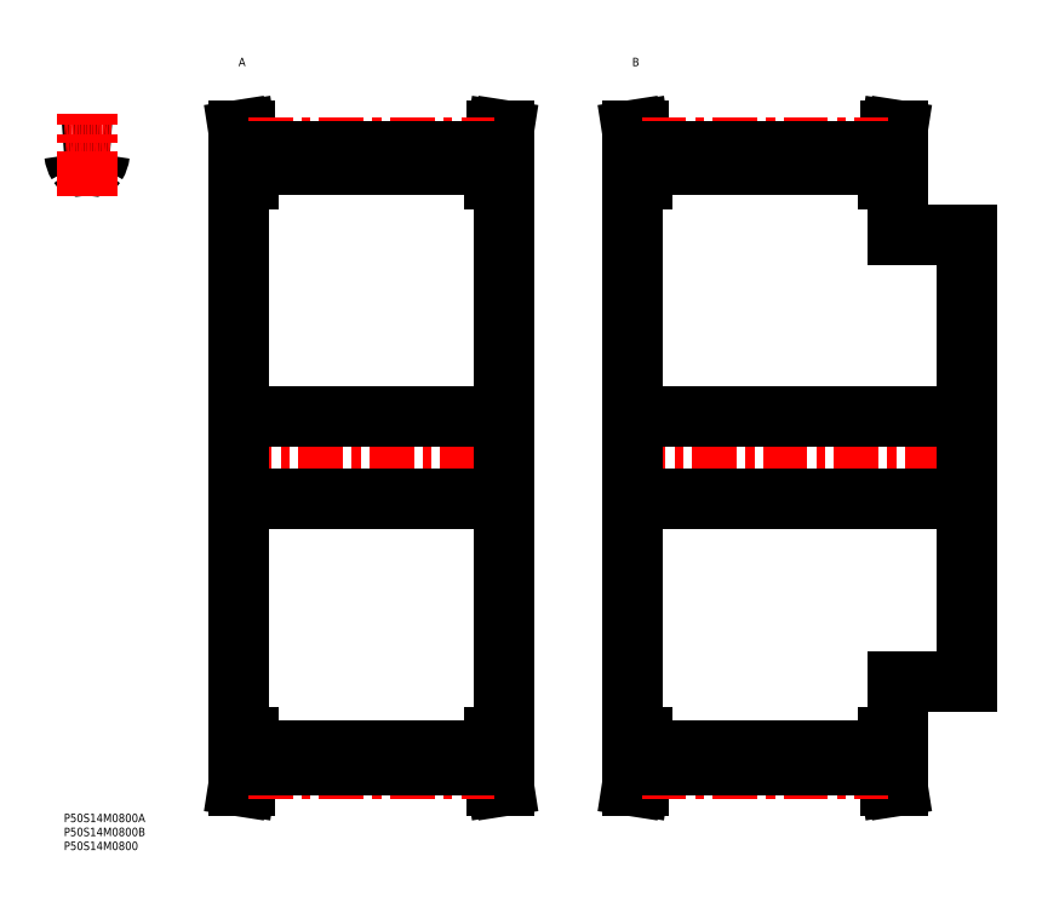
<metadata>
{"format":"dxf","ext":"dxf","renderer":"ezdxf+matplotlib","layout":"modelspace","background":"white","min_lineweight":24,"dpi":150}
</metadata>
<code>
0
SECTION
2
ENTITIES
0
INSERT
8
MSM_CONTINUOUS
2
*U31
10
0
20
0
30
0
0
INSERT
8
MSM_CONTINUOUS
2
*U32
10
0
20
0
30
0
0
INSERT
8
MSM_CONTINUOUS
2
*U33
10
0
20
0
30
0
0
ARC
8
MSM_CONTINUOUS
10
2.792
20
236.4
30
0
40
1
50
6.47
51
92.88
0
ARC
8
MSM_CONTINUOUS
10
8.278
20
127.5
30
0
40
110
50
92.88
51
94.32
0
ARC
8
MSM_CONTINUOUS
10
8.278
20
127.5
30
0
40
110
50
85.68
51
87.14
0
ARC
8
MSM_CONTINUOUS
10
13.76
20
236.4
30
0
40
1
50
87.12
51
173.5
0
ARC
8
MSM_CONTINUOUS
10
10.64
20
233.3
30
0
40
1
50
256.5
51
328.5
0
ARC
8
MSM_CONTINUOUS
10
8.278
20
223.5
30
0
40
9.1
50
76.5
51
103.5
0
ARC
8
MSM_CONTINUOUS
10
5.92
20
233.3
30
0
40
1
50
211.5
51
283.5
0
ARC
8
MSM_CONTINUOUS
10
12.83
20
237.5
30
0
40
9.1
50
186.5
51
211.5
0
ARC
8
MSM_CONTINUOUS
10
3.728
20
237.5
30
0
40
9.1
50
328.5
51
353.5
0
LINE
8
MSM_CENTER
10
8.278
20
221.5
30
0
11
8.278
21
250.9
31
0
0
LINE
8
MSM_CENTER
10
58.66
20
127.5
30
0
11
161.5
21
127.5
31
0
0
LINE
8
MSM_CONTINUOUS
10
63.76
20
237.3
30
0
11
63.76
21
227.5
31
0
0
LINE
8
MSM_CONTINUOUS
10
156.4
20
227.5
30
0
11
156.4
21
237.3
31
0
0
LINE
8
MSM_CONTINUOUS
10
157.6
20
27.5
30
0
11
157.6
21
227.5
31
0
0
LINE
8
MSM_CONTINUOUS
10
66.06
20
237.5
30
0
11
66.06
21
227.5
31
0
0
LINE
8
MSM_CONTINUOUS
10
154.1
20
237.5
30
0
11
154.1
21
227.5
31
0
0
LINE
8
MSM_CONTINUOUS
10
62.56
20
227.5
30
0
11
62.56
21
27.5
31
0
0
LINE
8
MSM_CONTINUOUS
10
63.76
20
27.5
30
0
11
63.76
21
17.68
31
0
0
LINE
8
MSM_CONTINUOUS
10
156.4
20
17.68
30
0
11
156.4
21
27.5
31
0
0
LINE
8
MSM_CONTINUOUS
10
66.06
20
27.5
30
0
11
66.06
21
17.49
31
0
0
LINE
8
MSM_CONTINUOUS
10
154.1
20
27.5
30
0
11
154.1
21
17.49
31
0
0
LINE
8
MSM_CONTINUOUS
10
66.06
20
22.44
30
0
11
154.1
21
22.44
31
0
0
LINE
8
MSM_CONTINUOUS
10
154.1
20
232.6
30
0
11
66.06
21
232.6
31
0
0
LINE
8
MSM_CONTINUOUS
10
154.1
20
27.5
30
0
11
157.6
21
27.5
31
0
0
LINE
8
MSM_CONTINUOUS
10
157.6
20
227.5
30
0
11
154.1
21
227.5
31
0
0
LINE
8
MSM_CONTINUOUS
10
157.6
20
10
30
0
11
156.4
21
17.68
31
0
0
LINE
8
MSM_CONTINUOUS
10
156.4
20
237.3
30
0
11
157.6
21
245
31
0
0
LINE
8
MSM_CONTINUOUS
10
155.2
20
10
30
0
11
157.6
21
10
31
0
0
LINE
8
MSM_CONTINUOUS
10
157.6
20
245
30
0
11
155.2
21
245
31
0
0
LINE
8
MSM_CONTINUOUS
10
154.1
20
17.5
30
0
11
155.2
21
10
31
0
0
LINE
8
MSM_CONTINUOUS
10
155.2
20
245
30
0
11
154.1
21
237.5
31
0
0
LINE
8
MSM_CONTINUOUS
10
66.06
20
237.5
30
0
11
64.88
21
245
31
0
0
LINE
8
MSM_CONTINUOUS
10
64.88
20
10
30
0
11
66.06
21
17.5
31
0
0
LINE
8
MSM_CONTINUOUS
10
62.56
20
10
30
0
11
64.88
21
10
31
0
0
LINE
8
MSM_CONTINUOUS
10
64.88
20
245
30
0
11
62.56
21
245
31
0
0
LINE
8
MSM_CONTINUOUS
10
62.56
20
245
30
0
11
63.76
21
237.3
31
0
0
LINE
8
MSM_CONTINUOUS
10
63.76
20
17.68
30
0
11
62.56
21
10
31
0
0
LINE
8
MSM_CONTINUOUS
10
62.56
20
27.5
30
0
11
66.06
21
27.5
31
0
0
LINE
8
MSM_CONTINUOUS
10
66.06
20
227.5
30
0
11
62.56
21
227.5
31
0
0
ARC
8
MSM_CENTER
10
8.278
20
127.5
30
0
40
111.4
50
85.74
51
94.26
0
LINE
8
MSM_CENTER
10
66.06
20
238.9
30
0
11
154.1
21
238.9
31
0
0
LINE
8
MSM_CONTINUOUS
10
66.06
20
237.5
30
0
11
154.1
21
237.5
31
0
0
LINE
8
MSM_CENTER
10
66.06
20
16.09
30
0
11
154.1
21
16.09
31
0
0
LINE
8
MSM_CONTINUOUS
10
66.06
20
17.49
30
0
11
154.1
21
17.49
31
0
0
LINE
8
MSM_CENTER
10
199.7
20
127.5
30
0
11
327.5
21
127.5
31
0
0
LINE
8
MSM_CONTINUOUS
10
204.8
20
237.3
30
0
11
204.8
21
227.5
31
0
0
LINE
8
MSM_CONTINUOUS
10
297.4
20
227.5
30
0
11
297.4
21
237.3
31
0
0
LINE
8
MSM_CONTINUOUS
10
298.6
20
207.5
30
0
11
298.6
21
227.5
31
0
0
LINE
8
MSM_CONTINUOUS
10
207.1
20
237.5
30
0
11
207.1
21
227.5
31
0
0
LINE
8
MSM_CONTINUOUS
10
295.1
20
237.5
30
0
11
295.1
21
227.5
31
0
0
LINE
8
MSM_CONTINUOUS
10
203.6
20
227.5
30
0
11
203.6
21
27.5
31
0
0
LINE
8
MSM_CONTINUOUS
10
204.8
20
27.5
30
0
11
204.8
21
17.68
31
0
0
LINE
8
MSM_CONTINUOUS
10
297.4
20
17.68
30
0
11
297.4
21
27.5
31
0
0
LINE
8
MSM_CONTINUOUS
10
298.6
20
27.5
30
0
11
298.6
21
47.5
31
0
0
LINE
8
MSM_CONTINUOUS
10
323.6
20
47.5
30
0
11
323.6
21
207.5
31
0
0
LINE
8
MSM_CONTINUOUS
10
207.1
20
27.5
30
0
11
207.1
21
17.49
31
0
0
LINE
8
MSM_CONTINUOUS
10
295.1
20
27.5
30
0
11
295.1
21
17.49
31
0
0
LINE
8
MSM_CONTINUOUS
10
207.1
20
22.44
30
0
11
295.1
21
22.44
31
0
0
LINE
8
MSM_CONTINUOUS
10
295.1
20
232.6
30
0
11
207.1
21
232.6
31
0
0
LINE
8
MSM_CONTINUOUS
10
203.6
20
112.7
30
0
11
323.6
21
112.7
31
0
0
LINE
8
MSM_CONTINUOUS
10
323.6
20
142.2
30
0
11
203.6
21
142.2
31
0
0
LINE
8
MSM_CONTINUOUS
10
298.6
20
47.5
30
0
11
323.6
21
47.5
31
0
0
LINE
8
MSM_CONTINUOUS
10
323.6
20
207.5
30
0
11
298.6
21
207.5
31
0
0
LINE
8
MSM_CONTINUOUS
10
295.1
20
27.5
30
0
11
298.6
21
27.5
31
0
0
LINE
8
MSM_CONTINUOUS
10
298.6
20
227.5
30
0
11
295.1
21
227.5
31
0
0
LINE
8
MSM_CONTINUOUS
10
298.6
20
10
30
0
11
297.4
21
17.68
31
0
0
LINE
8
MSM_CONTINUOUS
10
297.4
20
237.3
30
0
11
298.6
21
245
31
0
0
LINE
8
MSM_CONTINUOUS
10
296.2
20
10
30
0
11
298.6
21
10
31
0
0
LINE
8
MSM_CONTINUOUS
10
298.6
20
245
30
0
11
296.2
21
245
31
0
0
LINE
8
MSM_CONTINUOUS
10
295.1
20
17.5
30
0
11
296.2
21
10
31
0
0
LINE
8
MSM_CONTINUOUS
10
296.2
20
245
30
0
11
295.1
21
237.5
31
0
0
LINE
8
MSM_CONTINUOUS
10
207.1
20
237.5
30
0
11
205.9
21
245
31
0
0
LINE
8
MSM_CONTINUOUS
10
205.9
20
10
30
0
11
207.1
21
17.5
31
0
0
LINE
8
MSM_CONTINUOUS
10
203.6
20
10
30
0
11
205.9
21
10
31
0
0
LINE
8
MSM_CONTINUOUS
10
205.9
20
245
30
0
11
203.6
21
245
31
0
0
LINE
8
MSM_CONTINUOUS
10
203.6
20
245
30
0
11
204.8
21
237.3
31
0
0
LINE
8
MSM_CONTINUOUS
10
204.8
20
17.68
30
0
11
203.6
21
10
31
0
0
LINE
8
MSM_CONTINUOUS
10
203.6
20
27.5
30
0
11
207.1
21
27.5
31
0
0
LINE
8
MSM_CONTINUOUS
10
207.1
20
227.5
30
0
11
203.6
21
227.5
31
0
0
LINE
8
MSM_CENTER
10
207.1
20
238.9
30
0
11
295.1
21
238.9
31
0
0
LINE
8
MSM_CONTINUOUS
10
207.1
20
237.5
30
0
11
295.1
21
237.5
31
0
0
LINE
8
MSM_CENTER
10
207.1
20
16.09
30
0
11
295.1
21
16.09
31
0
0
LINE
8
MSM_CONTINUOUS
10
207.1
20
17.49
30
0
11
295.1
21
17.49
31
0
0
INSERT
8
MSM_CONTINUOUS
2
*U34
10
0
20
0
30
0
0
INSERT
8
MSM_CONTINUOUS
2
*U35
10
0
20
0
30
0
0
LINE
8
MSM_CONTINUOUS
10
157.6
20
142.2
30
0
11
62.56
21
142.2
31
0
0
LINE
8
MSM_CONTINUOUS
10
62.56
20
112.7
30
0
11
157.6
21
112.7
31
0
0
ENDSEC
0
EOF

</code>
